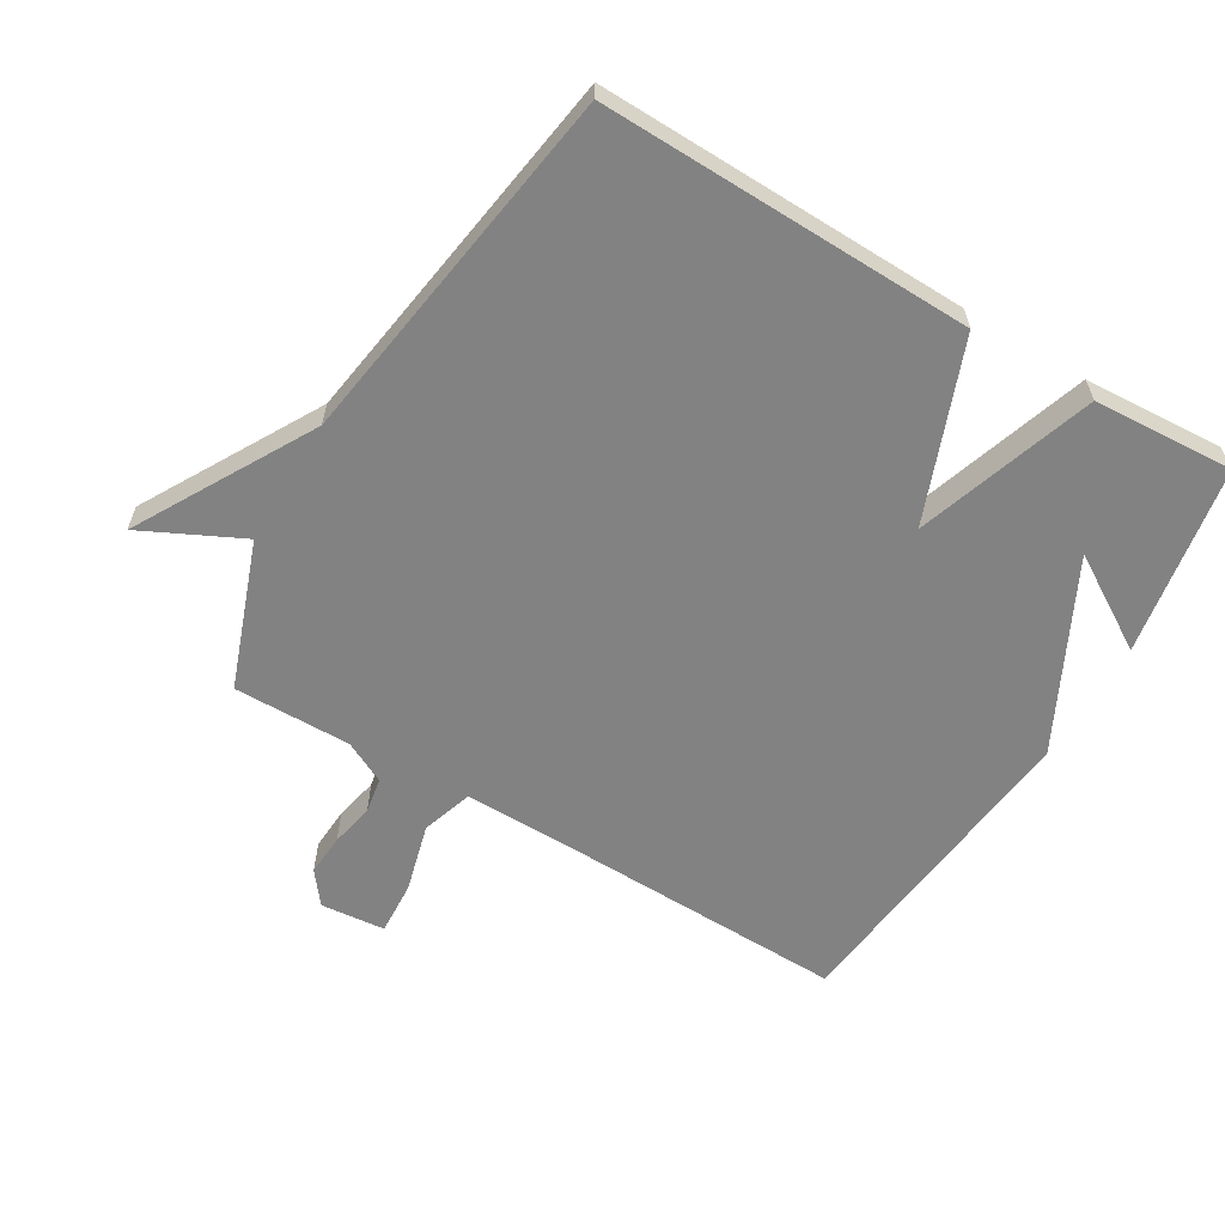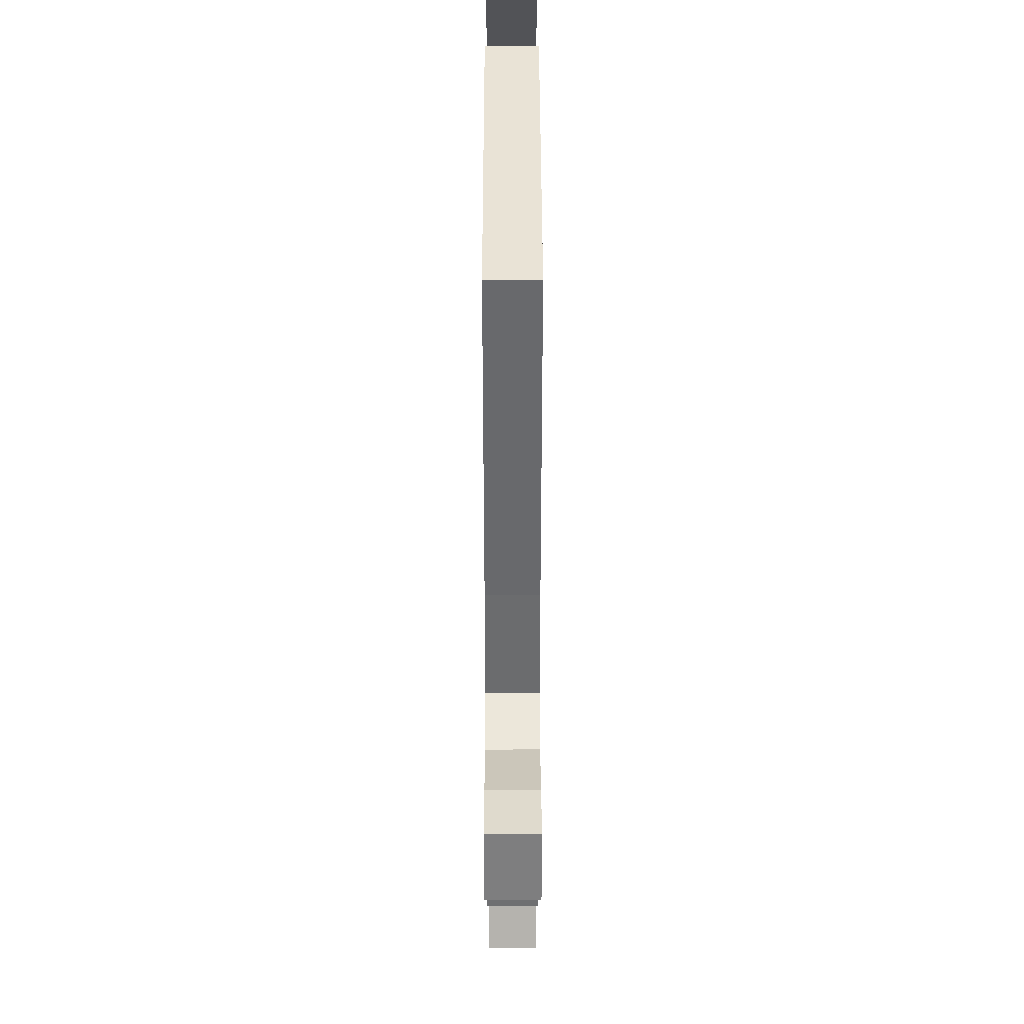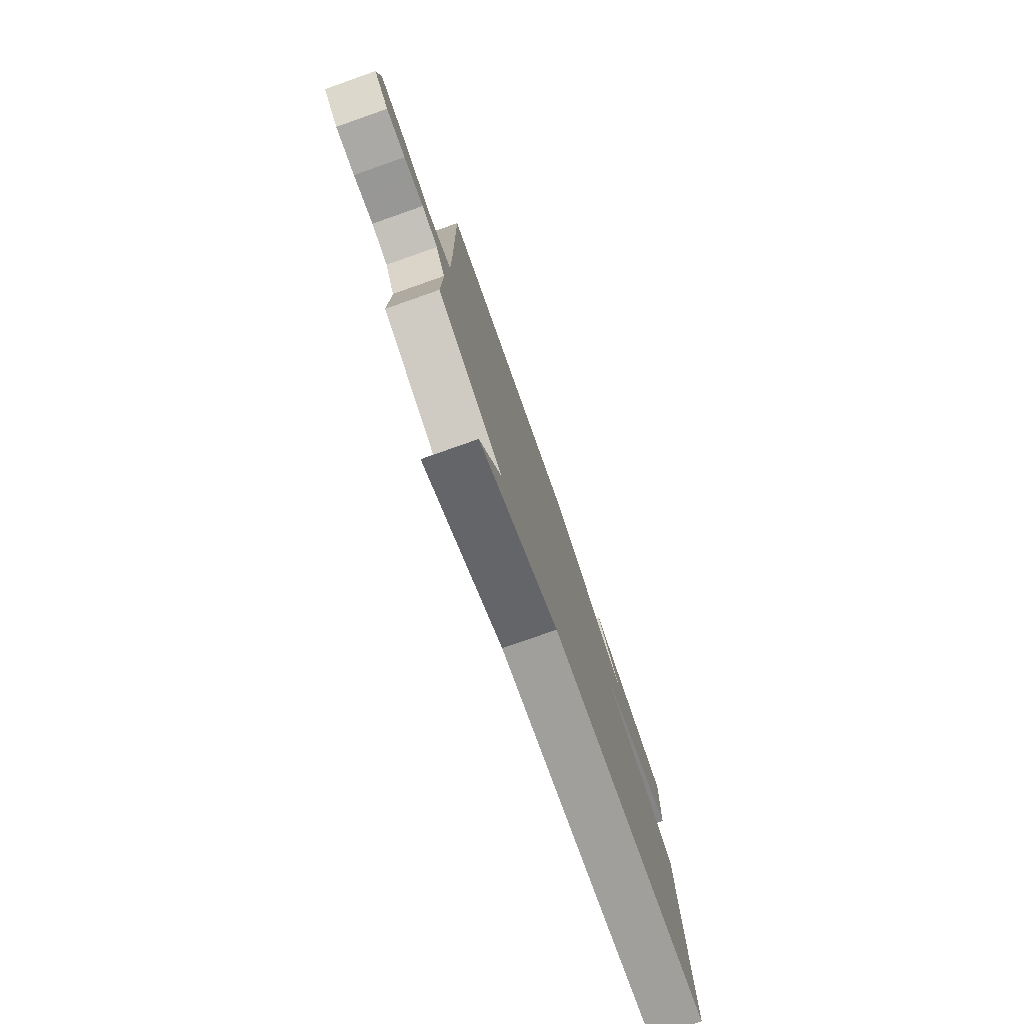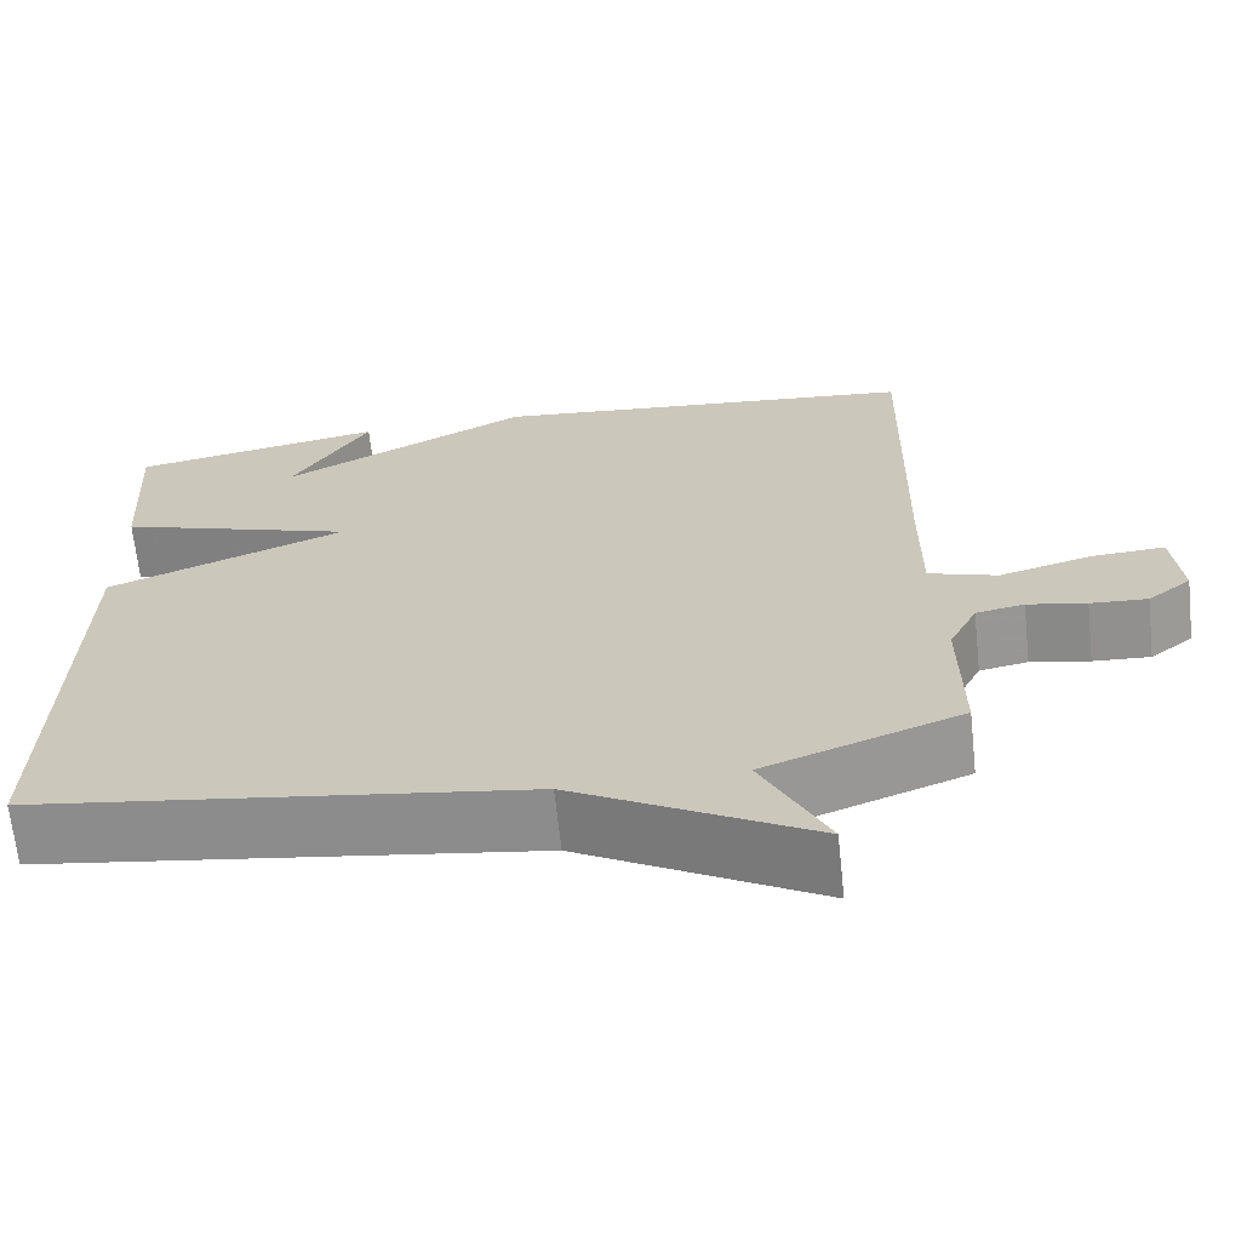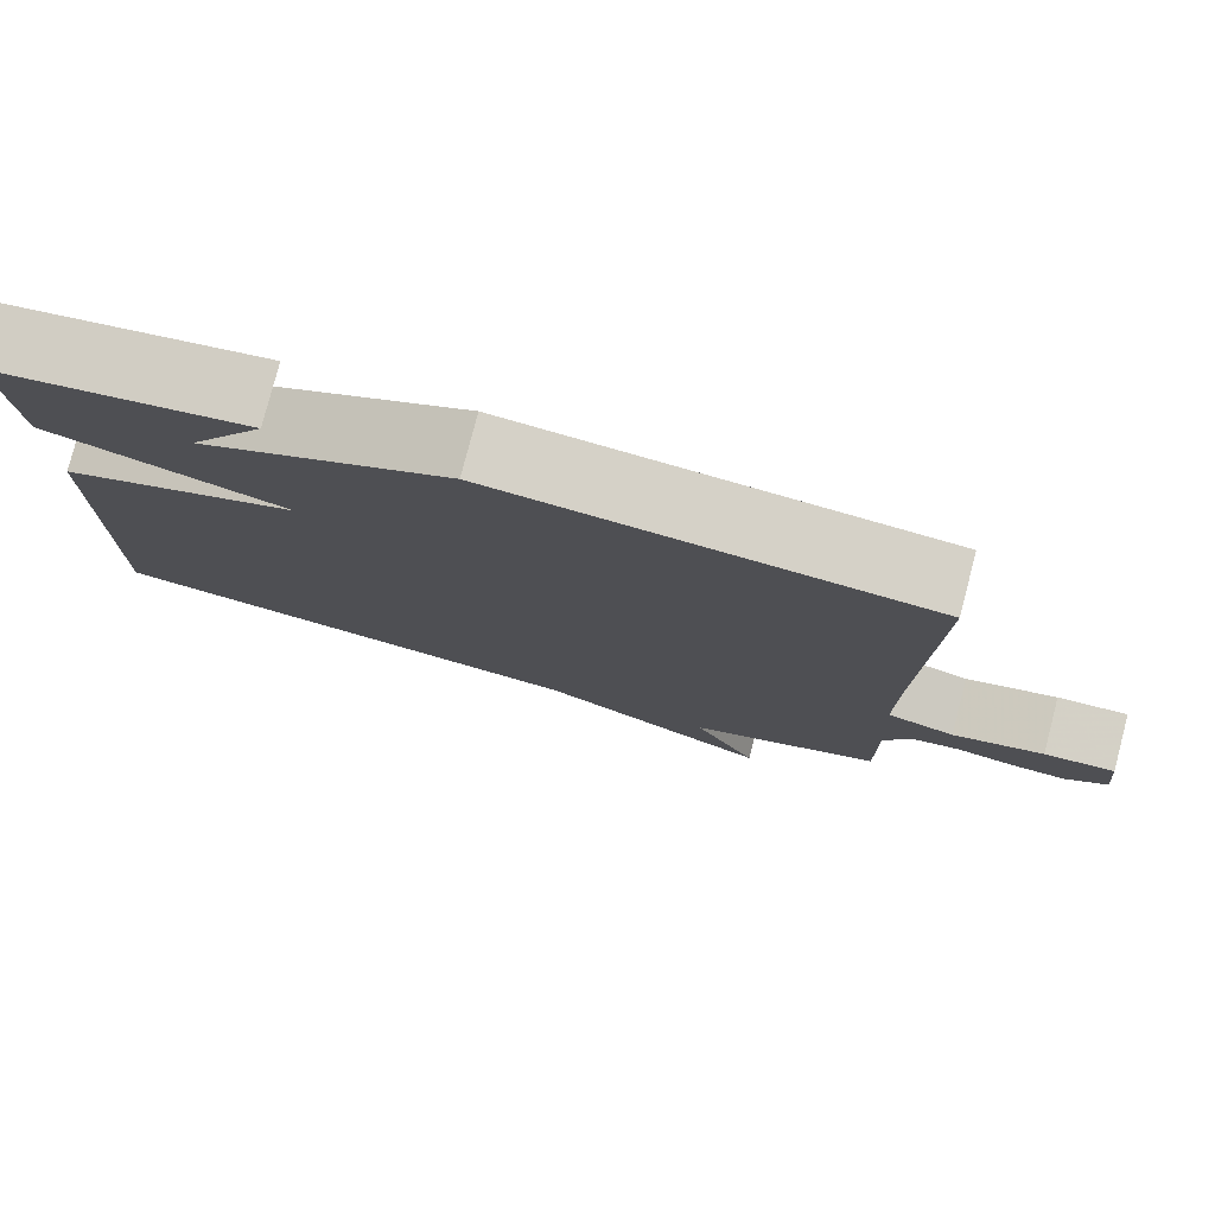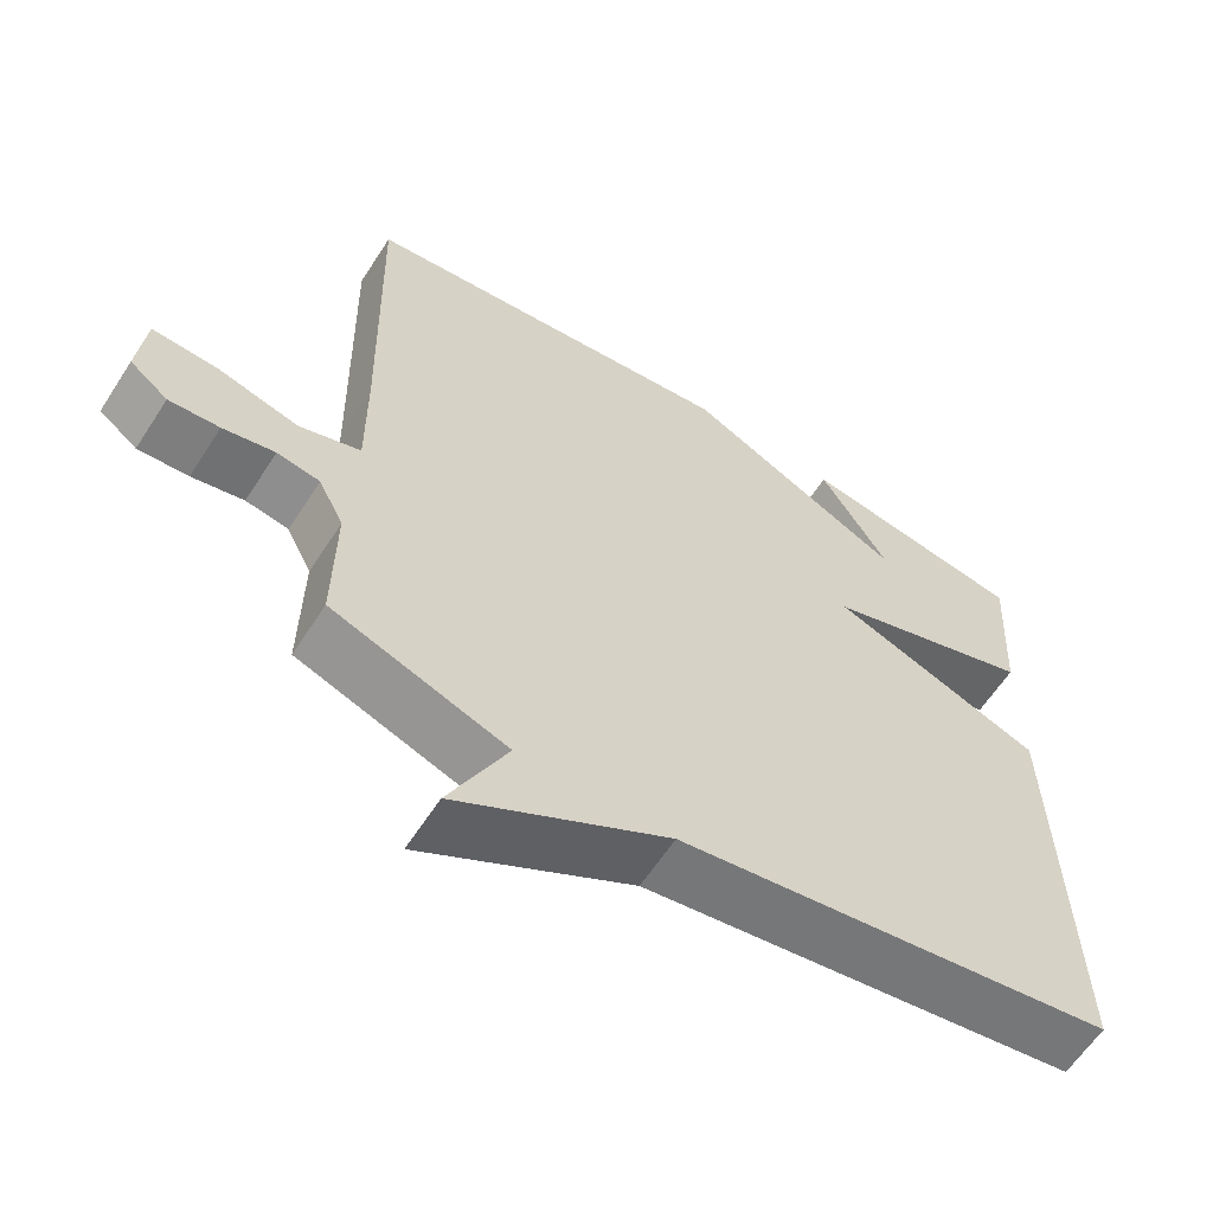
<metadata>
{"format":"obj","ext":"obj","renderer":"f3d","projection":"perspective","resolution":1024,"background":"white","views":[{"elev":-60.7,"azim":-120.9,"up":"+Y"},{"elev":36.1,"azim":89.9,"up":"+Z"},{"elev":-78.8,"azim":109.4,"up":"+Z"},{"elev":-66.6,"azim":6.1,"up":"+Z"},{"elev":79.0,"azim":14.6,"up":"+Z"},{"elev":-61.1,"azim":147.3,"up":"+Z"}]}
</metadata>
<code>
v 0.5 0.07 0.5
v 0.49 0.07 0.036
v 0.489 0.07 -0.126
v 0.569 0.07 -0.152
v 0.677 0.07 -0.123
v 0.761 0.07 -0.118
v 0.771 0.07 -0.219
v 0.721 0.07 -0.258
v 0.655 0.07 -0.254
v 0.587 0.07 -0.24
v 0.531 0.07 -0.25
v 0.498 0.07 -0.316
v 0.5 0.07 -0.5
v 0.272 0.07 -0.584
v 0.348 0.07 -0.739
v 0.072 0.07 -0.584
v -0.5 0.07 -0.5
v -0.487 0.07 0.08
v -0.208 0.07 0.188
v -0.487 0.07 0.28
v -0.5 0.07 0.5
v -0.203 0.07 0.552
v -0.293 0.07 0.405
v -0.003 0.07 0.552
v 0.5 0 0.5
v 0.49 0 0.036
v 0.489 0 -0.126
v 0.569 0 -0.152
v 0.677 0 -0.123
v 0.761 0 -0.118
v 0.771 0 -0.219
v 0.721 0 -0.258
v 0.655 0 -0.254
v 0.587 0 -0.24
v 0.531 0 -0.25
v 0.498 0 -0.316
v 0.5 0 -0.5
v 0.272 0 -0.584
v 0.348 0 -0.739
v 0.072 0 -0.584
v -0.5 0 -0.5
v -0.487 0 0.08
v -0.208 0 0.188
v -0.487 0 0.28
v -0.5 0 0.5
v -0.203 0 0.552
v -0.293 0 0.405
v -0.003 0 0.552
f 23 24 1 2
f 20 21 22 23
f 19 20 23 2
f 19 2 3
f 18 19 3
f 17 18 3
f 16 17 3
f 14 15 16
f 14 16 3
f 13 14 3
f 12 13 3
f 11 12 3 4
f 4 5 6
f 11 4 6
f 10 11 6
f 8 9 10
f 7 8 10
f 6 7 10
f 26 25 48 47
f 47 46 45 44
f 26 47 44 43
f 27 26 43
f 27 43 42
f 27 42 41
f 27 41 40
f 40 39 38
f 27 40 38
f 27 38 37
f 27 37 36
f 28 27 36 35
f 30 29 28
f 30 28 35
f 30 35 34
f 34 33 32
f 34 32 31
f 34 31 30
f 1 25 26 2
f 2 26 27 3
f 3 27 28 4
f 4 28 29 5
f 5 29 30 6
f 6 30 31 7
f 7 31 32 8
f 8 32 33 9
f 9 33 34 10
f 10 34 35 11
f 11 35 36 12
f 12 36 37 13
f 13 37 38 14
f 14 38 39 15
f 15 39 40 16
f 16 40 41 17
f 17 41 42 18
f 18 42 43 19
f 19 43 44 20
f 20 44 45 21
f 21 45 46 22
f 22 46 47 23
f 23 47 48 24
f 24 48 25 1

</code>
